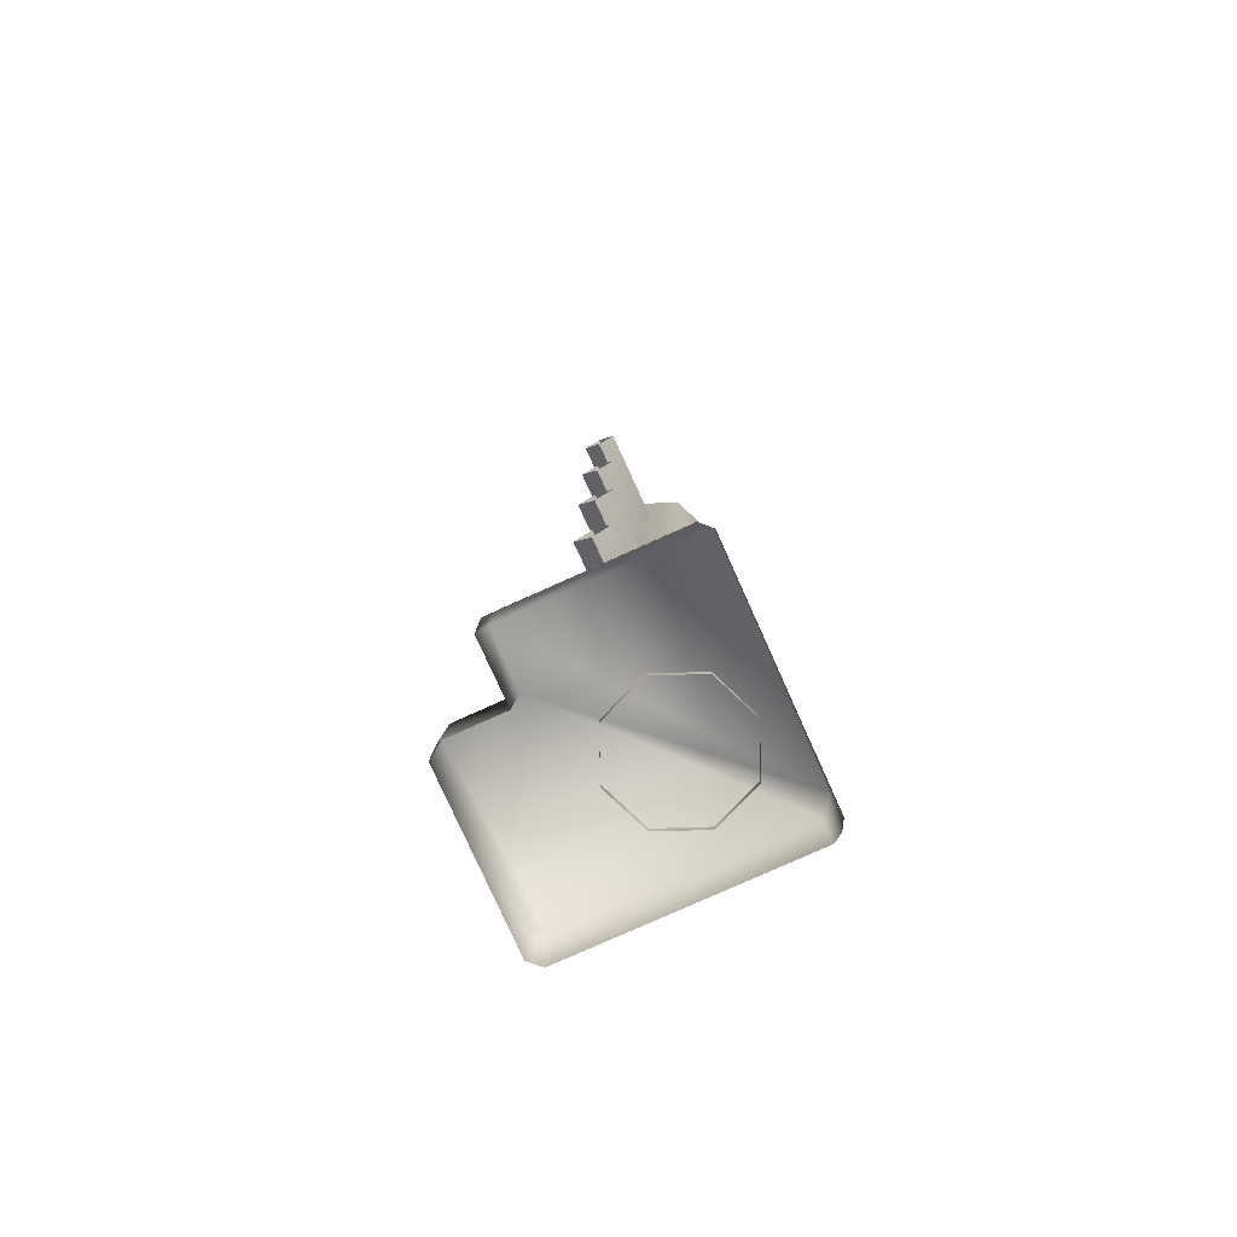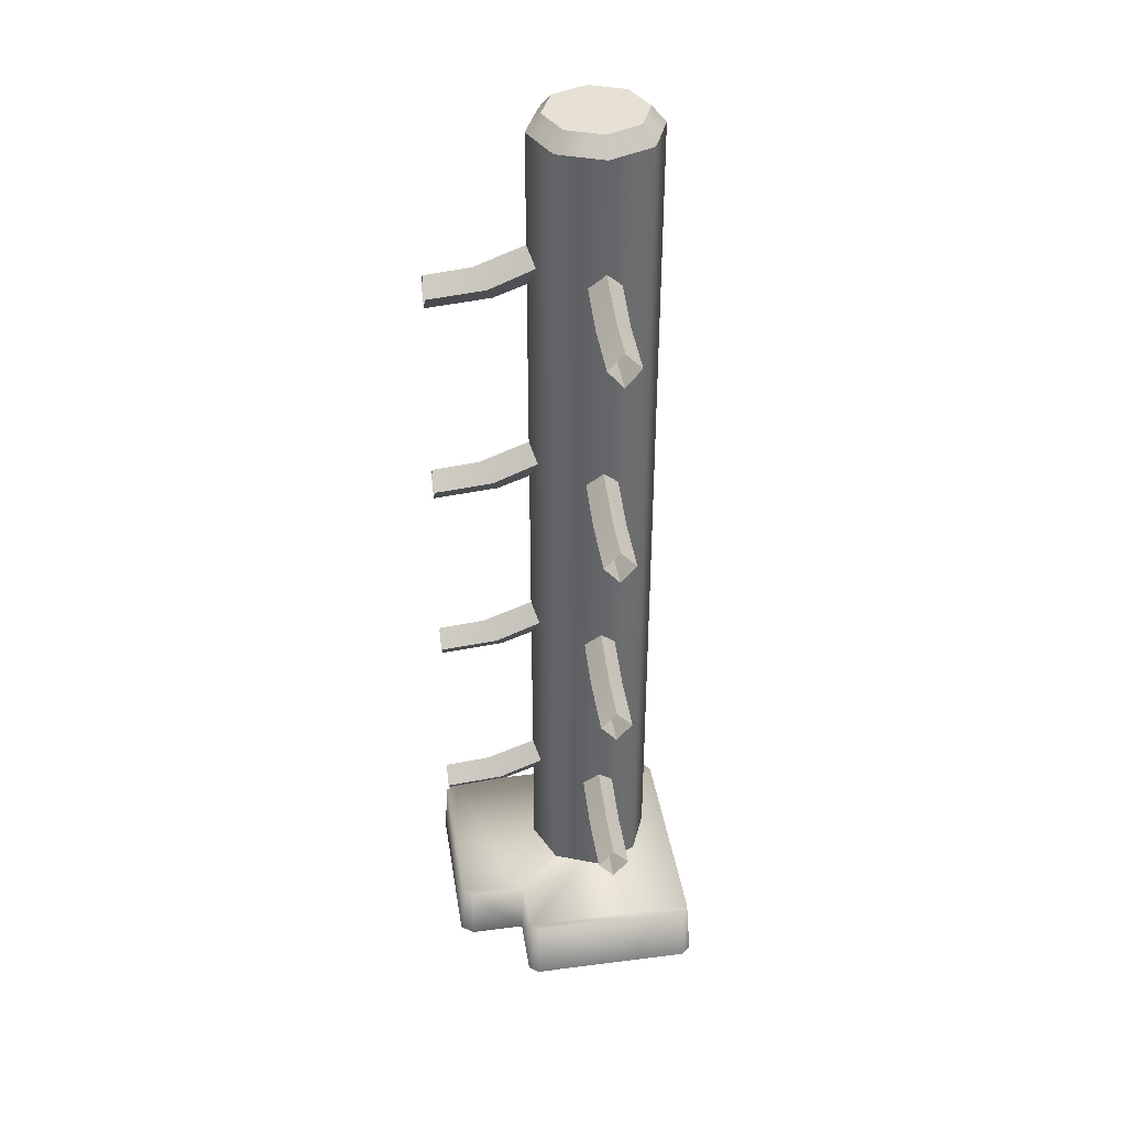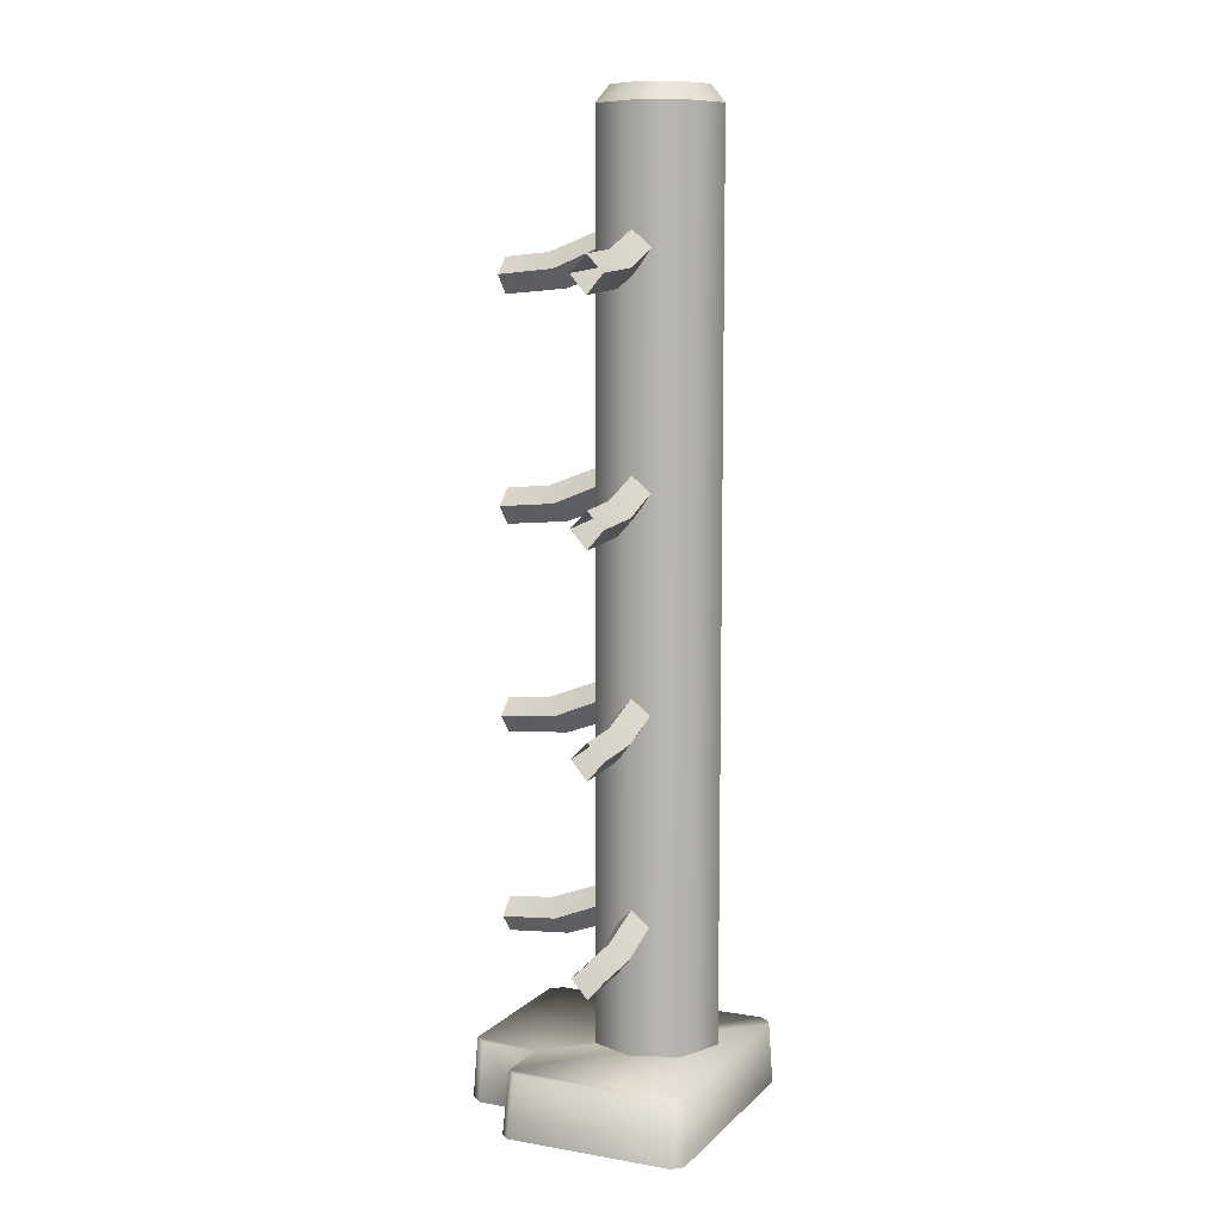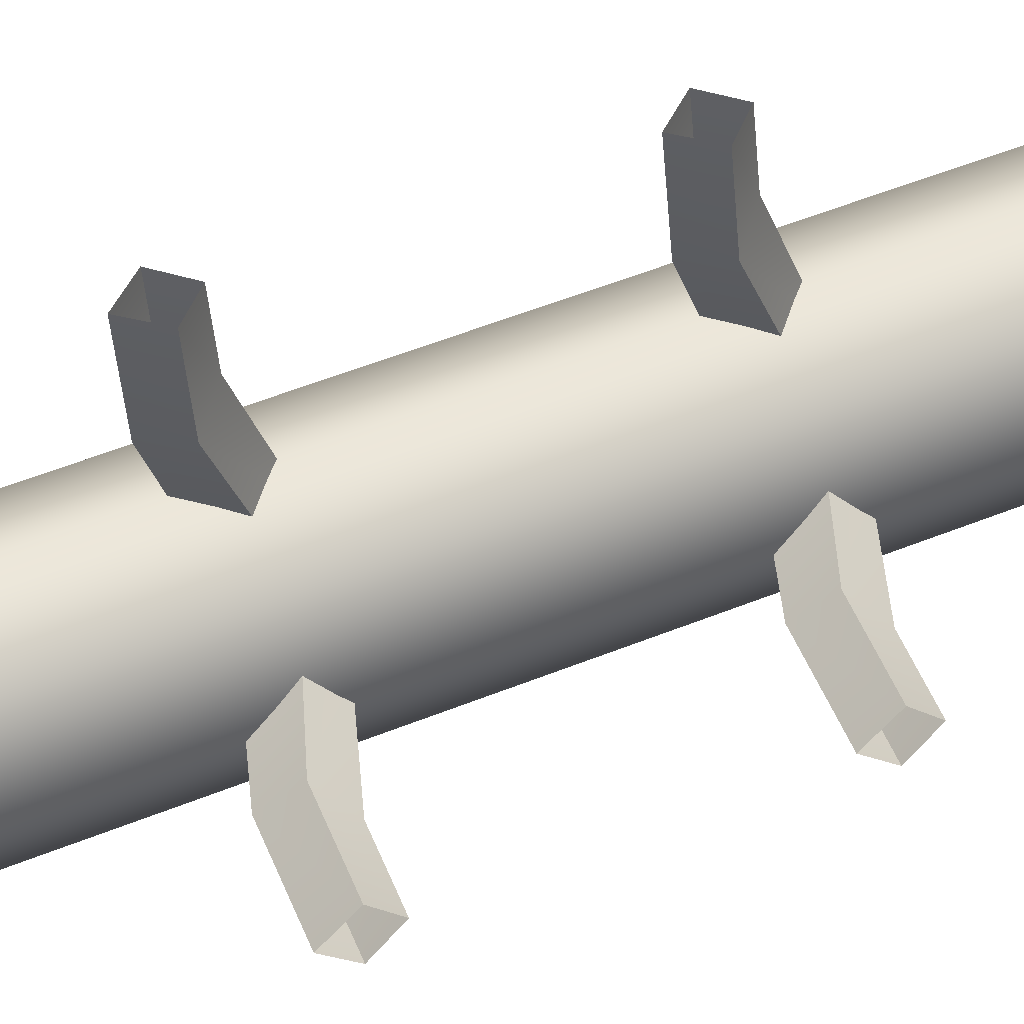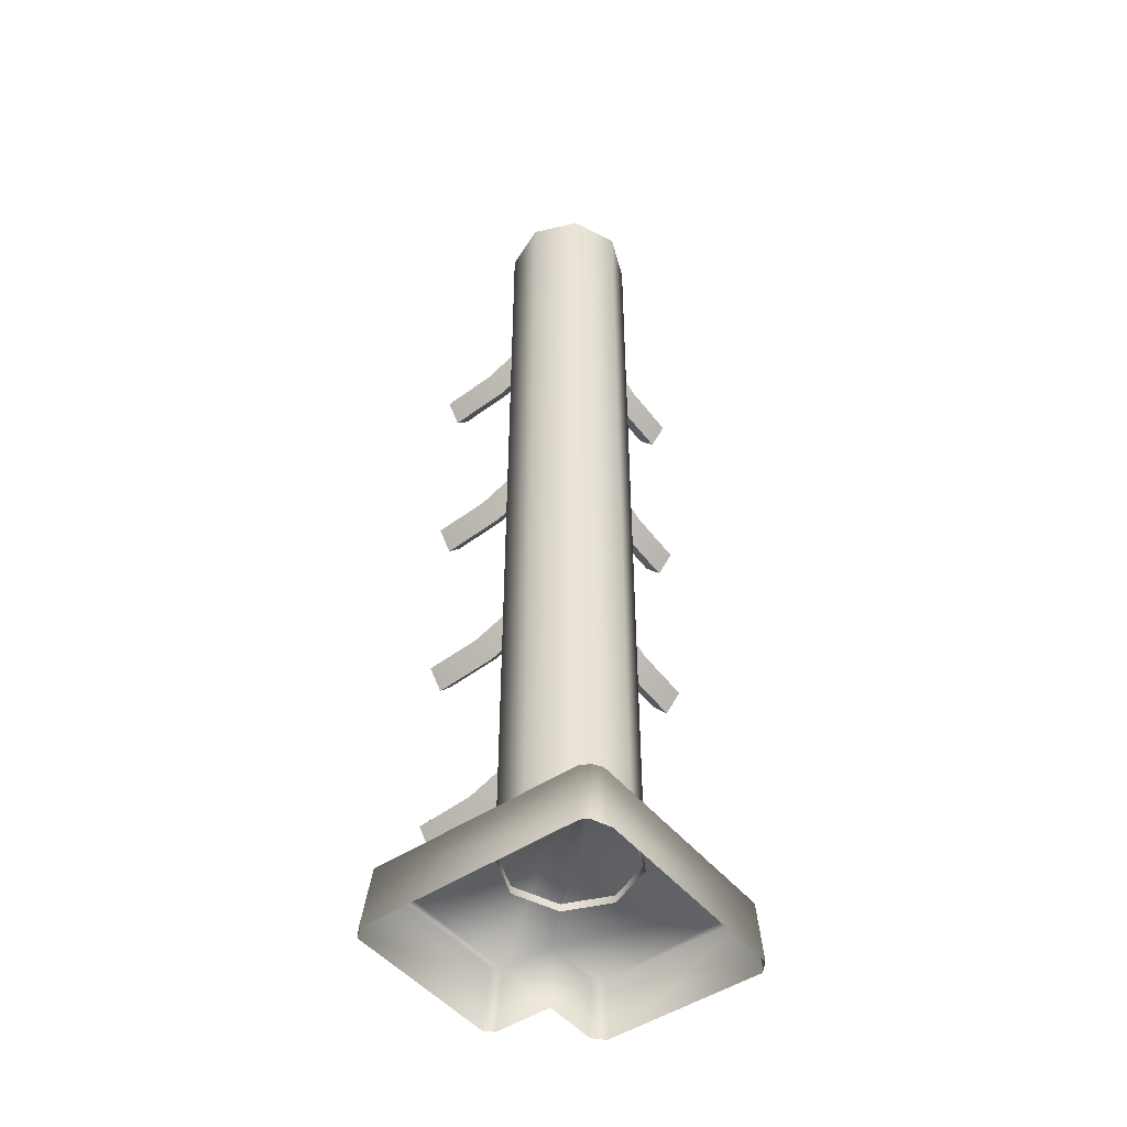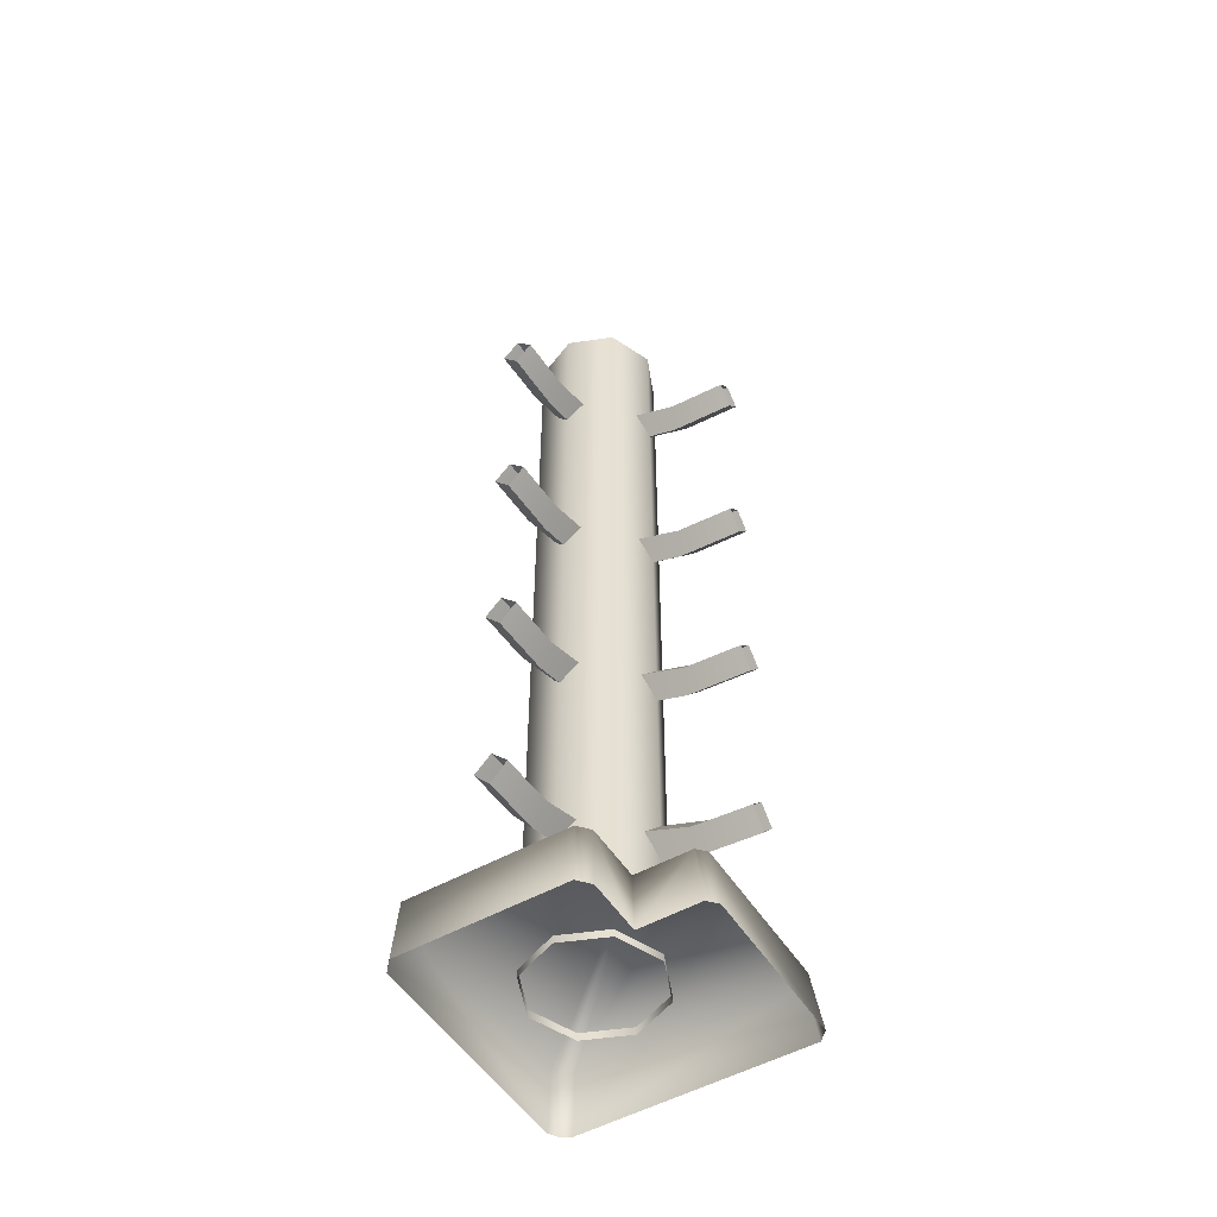
<metadata>
{"format":"obj","ext":"obj","renderer":"f3d","projection":"perspective","resolution":1024,"background":"white","views":[{"elev":-78.9,"azim":114.2,"up":"+Y"},{"elev":39.0,"azim":81.0,"up":"+Y"},{"elev":8.8,"azim":114.6,"up":"+Y"},{"elev":47.1,"azim":64.7,"up":"+Z"},{"elev":-47.9,"azim":-142.9,"up":"+Y"},{"elev":-51.5,"azim":31.4,"up":"+Y"}]}
</metadata>
<code>
g fence2_CS
v -0.2785 0.1901 0.4569
v 0.2477 0.1901 0.4924
v -0.2477 0.1901 0.4924
v 0.2786 0.1901 0.2785
v 0.2786 0.1901 0.4569
v -0.2785 0.1901 -0.2343
v -0.261 0.1901 -0.2618
v -0.2313 0.1901 -0.2784
v 0.4511 0.1901 0.2788
v 0.4479 0.1901 -0.2784
v 0.4755 0.1901 -0.2487
v 0.4755 0.1901 0.2513
v 0.4755 0.1901 0.2513
v 0.5035 4.245e-06 -0.2576
v 0.5035 3.928e-06 0.2603
v 0.4755 0.1901 -0.2487
v -0.2477 0.1901 0.4924
v 0.2563 4.293e-06 0.5037
v -0.2562 1.95e-06 0.5037
v 0.2477 0.1901 0.4924
v 0.2886 -2.114e-06 0.2883
v 0.4511 0.1901 0.2788
v 0.4769 3.87e-06 0.2889
v 0.2786 0.1901 0.2785
v 0.2786 0.1901 0.4569
v 0.2886 4.36e-06 0.4662
v 0.4511 0.1901 0.2788
v 0.5035 3.928e-06 0.2603
v 0.4769 3.87e-06 0.2889
v 0.4755 0.1901 0.2513
v 0.2477 0.1901 0.4924
v 0.2886 4.36e-06 0.4662
v 0.2563 4.293e-06 0.5037
v 0.2786 0.1901 0.4569
v -0.241 4.744e-06 -0.2884
v 0.4479 0.1901 -0.2784
v -0.2313 0.1901 -0.2784
v 0.4737 4.35e-06 -0.2884
v -0.2886 4.658e-06 -0.2432
v -0.2785 0.1901 0.4569
v -0.2886 1.959e-06 0.4679
v -0.2785 0.1901 -0.2343
v 0.5035 4.245e-06 -0.2576
v 0.4479 0.1901 -0.2784
v 0.4737 4.35e-06 -0.2884
v 0.4755 0.1901 -0.2487
v -0.2477 0.1901 0.4924
v -0.2886 1.959e-06 0.4679
v -0.2785 0.1901 0.4569
v -0.2562 1.95e-06 0.5037
v -0.2313 0.1901 -0.2784
v -0.2709 4.697e-06 -0.2713
v -0.241 4.744e-06 -0.2884
v -0.261 0.1901 -0.2618
v -0.2886 4.658e-06 -0.2432
v -0.2785 0.1901 -0.2343
v 0.09866 1.908 -0.05036
v 0.3589 1.868 -0.0005348
v 0.1284 1.954 -0.0005348
v 0.3212 1.818 -0.051
v 0.5035 1.802 -0.05107
v 0.5035 1.855 -0.0005348
v 0.05051 1.851 -0.0005348
v 0.3212 1.818 -0.051
v 0.09866 1.908 -0.05036
v 0.3003 1.761 -0.0005348
v 0.5035 1.744 -0.0005348
v 0.5035 1.802 -0.05107
v 0.09866 1.908 0.04929
v 0.3003 1.761 -0.0005348
v 0.05051 1.851 -0.0005348
v 0.3212 1.818 0.04993
v 0.5035 1.802 0.05
v 0.5035 1.744 -0.0005348
v 0.1284 1.954 -0.0005348
v 0.3212 1.818 0.04993
v 0.09866 1.908 0.04929
v 0.3589 1.868 -0.0005348
v 0.5035 1.855 -0.0005348
v 0.5035 1.802 0.05
v 0.002341 1.868 0.3591
v -0.04748 1.908 0.0989
v 0.002341 1.954 0.1286
v -0.04812 1.818 0.3214
v 0.002341 1.855 0.5037
v -0.0482 1.802 0.5037
v -0.04812 1.818 0.3214
v 0.002341 1.851 0.05075
v -0.04748 1.908 0.0989
v 0.002341 1.761 0.3006
v -0.0482 1.802 0.5037
v 0.002341 1.744 0.5037
v 0.002341 1.761 0.3006
v 0.05217 1.908 0.0989
v 0.002341 1.851 0.05075
v 0.05281 1.818 0.3214
v 0.002341 1.744 0.5037
v 0.05288 1.802 0.5037
v 0.05281 1.818 0.3214
v 0.002341 1.954 0.1286
v 0.05217 1.908 0.0989
v 0.002341 1.868 0.3591
v 0.05288 1.802 0.5037
v 0.002341 1.855 0.5037
v 0.002341 3.029 0.1547
v 0.002341 3.029 -0.0005342
v 0.1121 3.029 0.1092
v 0.1576 3.029 -0.0005343
v 0.1121 3.029 -0.1103
v 0.002341 3.029 -0.1558
v 0.002341 3.029 -0.1558
v -0.1074 3.029 -0.1103
v -0.1529 3.029 -0.0005343
v -0.1074 3.029 0.1092
v 0.002341 3.029 0.1547
v 0.09866 0.6226 -0.05036
v 0.3589 0.5825 -0.0005347
v 0.1284 0.669 -0.0005347
v 0.3212 0.5329 -0.051
v 0.5035 0.5172 -0.05107
v 0.5035 0.5695 -0.0005347
v 0.05051 0.5655 -0.0005347
v 0.3212 0.5329 -0.051
v 0.09866 0.6226 -0.05036
v 0.3003 0.4754 -0.0005348
v 0.5035 0.4585 -0.0005348
v 0.5035 0.5172 -0.05107
v 0.09866 0.6226 0.04929
v 0.3003 0.4754 -0.0005348
v 0.05051 0.5655 -0.0005347
v 0.3212 0.5329 0.04993
v 0.5035 0.5172 0.05
v 0.5035 0.4585 -0.0005348
v 0.1284 0.669 -0.0005347
v 0.3212 0.5329 0.04993
v 0.09866 0.6226 0.04929
v 0.3589 0.5825 -0.0005347
v 0.5035 0.5695 -0.0005347
v 0.5035 0.5172 0.05
v 0.002341 0.5825 0.3591
v -0.04748 0.6226 0.0989
v 0.002341 0.669 0.1286
v -0.04812 0.5329 0.3214
v 0.002341 0.5695 0.5037
v -0.0482 0.5172 0.5037
v -0.04812 0.5329 0.3214
v 0.002341 0.5655 0.05075
v -0.04748 0.6226 0.0989
v 0.002341 0.4754 0.3006
v -0.0482 0.5172 0.5037
v 0.002341 0.4585 0.5037
v 0.002341 0.4754 0.3006
v 0.05217 0.6226 0.0989
v 0.002341 0.5655 0.05075
v 0.05281 0.5329 0.3214
v 0.002341 0.4585 0.5037
v 0.05288 0.5172 0.5037
v 0.05281 0.5329 0.3214
v 0.002341 0.669 0.1286
v 0.05217 0.6226 0.0989
v 0.002341 0.5825 0.3591
v 0.05288 0.5172 0.5037
v 0.002341 0.5695 0.5037
v 0.09866 1.259 -0.05036
v 0.3589 1.219 -0.0005347
v 0.1284 1.305 -0.0005347
v 0.3212 1.169 -0.051
v 0.5035 1.154 -0.05107
v 0.5035 1.206 -0.0005347
v 0.05051 1.202 -0.0005347
v 0.3212 1.169 -0.051
v 0.09866 1.259 -0.05036
v 0.3003 1.112 -0.0005348
v 0.5035 1.095 -0.0005348
v 0.5035 1.154 -0.05107
v 0.09866 1.259 0.04929
v 0.3003 1.112 -0.0005348
v 0.05051 1.202 -0.0005347
v 0.3212 1.169 0.04993
v 0.5035 1.154 0.05
v 0.5035 1.095 -0.0005348
v 0.1284 1.305 -0.0005347
v 0.3212 1.169 0.04993
v 0.09866 1.259 0.04929
v 0.3589 1.219 -0.0005347
v 0.5035 1.206 -0.0005347
v 0.5035 1.154 0.05
v 0.002341 1.219 0.3591
v -0.04748 1.259 0.0989
v 0.002341 1.305 0.1286
v -0.04812 1.169 0.3214
v 0.002341 1.206 0.5037
v -0.0482 1.154 0.5037
v -0.04812 1.169 0.3214
v 0.002341 1.202 0.05075
v -0.04748 1.259 0.0989
v 0.002341 1.112 0.3006
v -0.0482 1.154 0.5037
v 0.002341 1.095 0.5037
v 0.002341 1.112 0.3006
v 0.05217 1.259 0.0989
v 0.002341 1.202 0.05075
v 0.05281 1.169 0.3214
v 0.002341 1.095 0.5037
v 0.05288 1.154 0.5037
v 0.05281 1.169 0.3214
v 0.002341 1.305 0.1286
v 0.05217 1.259 0.0989
v 0.002341 1.219 0.3591
v 0.05288 1.154 0.5037
v 0.002341 1.206 0.5037
v 0.09866 2.602 -0.05036
v 0.3589 2.562 -0.0005348
v 0.1284 2.648 -0.0005348
v 0.3212 2.512 -0.051
v 0.5035 2.497 -0.05107
v 0.5035 2.549 -0.0005348
v 0.05051 2.545 -0.0005348
v 0.3212 2.512 -0.051
v 0.09866 2.602 -0.05036
v 0.3003 2.455 -0.0005348
v 0.5035 2.438 -0.0005348
v 0.5035 2.497 -0.05107
v 0.09866 2.602 0.04929
v 0.3003 2.455 -0.0005348
v 0.05051 2.545 -0.0005348
v 0.3212 2.512 0.04993
v 0.5035 2.497 0.05
v 0.5035 2.438 -0.0005348
v 0.1284 2.648 -0.0005348
v 0.3212 2.512 0.04993
v 0.09866 2.602 0.04929
v 0.3589 2.562 -0.0005348
v 0.5035 2.549 -0.0005348
v 0.5035 2.497 0.05
v 0.002341 2.562 0.3591
v -0.04748 2.602 0.0989
v 0.002341 2.648 0.1286
v -0.04812 2.512 0.3214
v 0.002341 2.549 0.5037
v -0.0482 2.497 0.5037
v -0.04812 2.512 0.3214
v 0.002341 2.545 0.05075
v -0.04748 2.602 0.0989
v 0.002341 2.455 0.3006
v -0.0482 2.497 0.5037
v 0.002341 2.438 0.5037
v 0.002341 2.455 0.3006
v 0.05217 2.602 0.0989
v 0.002341 2.545 0.05075
v 0.05281 2.512 0.3214
v 0.002341 2.438 0.5037
v 0.05288 2.497 0.5037
v 0.05281 2.512 0.3214
v 0.002341 2.648 0.1286
v 0.05217 2.602 0.0989
v 0.002341 2.562 0.3591
v 0.05288 2.497 0.5037
v 0.002341 2.549 0.5037
v 0.002341 2.975 0.1998
v 0.144 0.1653 0.1411
v 0.002341 0.1653 0.1998
v 0.144 2.975 0.1411
v -0.1393 2.975 0.1411
v 0.2026 0.1653 -0.0005348
v -0.1393 0.1653 0.1411
v 0.2026 2.975 -0.0005343
v -0.1979 2.975 -0.0005343
v 0.144 0.1653 -0.1422
v -0.1979 0.1653 -0.0005348
v 0.144 2.975 -0.1422
v -0.1393 2.975 -0.1422
v 0.002341 0.1653 -0.2008
v -0.1393 0.1653 -0.1422
v 0.002341 2.975 -0.2008
v 0.1121 3.029 0.1092
v 0.002341 2.975 0.1998
v 0.002341 3.029 0.1547
v 0.144 2.975 0.1411
v -0.1393 2.975 0.1411
v 0.1576 3.029 -0.0005343
v -0.1074 3.029 0.1092
v 0.2026 2.975 -0.0005343
v -0.1979 2.975 -0.0005343
v 0.1121 3.029 -0.1103
v -0.1529 3.029 -0.0005343
v 0.144 2.975 -0.1422
v -0.1393 2.975 -0.1422
v 0.002341 3.029 -0.1558
v -0.1074 3.029 -0.1103
v 0.002341 2.975 -0.2008
g fence2_CS_0
f 3 2 1
f 2 4 1
f 5 4 2
f 4 6 1
f 7 6 4
f 8 7 4
f 9 8 4
f 10 8 9
f 11 10 9
f 12 11 9
f 15 14 13
f 16 13 14
f 19 18 17
f 20 17 18
f 23 22 21
f 24 21 22
f 24 25 21
f 26 21 25
f 29 28 27
f 30 27 28
f 33 32 31
f 34 31 32
f 37 36 35
f 38 35 36
f 41 40 39
f 42 39 40
f 45 44 43
f 46 43 44
f 49 48 47
f 50 47 48
f 53 52 51
f 54 51 52
f 52 55 54
f 56 54 55
f 59 58 57
f 60 57 58
f 60 58 61
f 62 61 58
f 65 64 63
f 66 63 64
f 66 64 67
f 68 67 64
f 71 70 69
f 72 69 70
f 72 70 73
f 74 73 70
f 77 76 75
f 78 75 76
f 78 76 79
f 80 79 76
f 83 82 81
f 84 81 82
f 81 84 85
f 86 85 84
f 89 88 87
f 90 87 88
f 87 90 91
f 92 91 90
f 95 94 93
f 96 93 94
f 93 96 97
f 98 97 96
f 101 100 99
f 102 99 100
f 99 102 103
f 104 103 102
f 107 106 105
f 108 106 107
f 109 106 108
f 110 106 109
f 112 106 111
f 113 106 112
f 114 106 113
f 115 106 114
f 118 117 116
f 119 116 117
f 119 117 120
f 121 120 117
f 124 123 122
f 125 122 123
f 125 123 126
f 127 126 123
f 130 129 128
f 131 128 129
f 131 129 132
f 133 132 129
f 136 135 134
f 137 134 135
f 137 135 138
f 139 138 135
f 142 141 140
f 143 140 141
f 140 143 144
f 145 144 143
f 148 147 146
f 149 146 147
f 146 149 150
f 151 150 149
f 154 153 152
f 155 152 153
f 152 155 156
f 157 156 155
f 160 159 158
f 161 158 159
f 158 161 162
f 163 162 161
f 166 165 164
f 167 164 165
f 167 165 168
f 169 168 165
f 172 171 170
f 173 170 171
f 173 171 174
f 175 174 171
f 178 177 176
f 179 176 177
f 179 177 180
f 181 180 177
f 184 183 182
f 185 182 183
f 185 183 186
f 187 186 183
f 190 189 188
f 191 188 189
f 188 191 192
f 193 192 191
f 196 195 194
f 197 194 195
f 194 197 198
f 199 198 197
f 202 201 200
f 203 200 201
f 200 203 204
f 205 204 203
f 208 207 206
f 209 206 207
f 206 209 210
f 211 210 209
f 214 213 212
f 215 212 213
f 215 213 216
f 217 216 213
f 220 219 218
f 221 218 219
f 221 219 222
f 223 222 219
f 226 225 224
f 227 224 225
f 227 225 228
f 229 228 225
f 232 231 230
f 233 230 231
f 233 231 234
f 235 234 231
f 238 237 236
f 239 236 237
f 236 239 240
f 241 240 239
f 244 243 242
f 245 242 243
f 242 245 246
f 247 246 245
f 250 249 248
f 251 248 249
f 248 251 252
f 253 252 251
f 256 255 254
f 257 254 255
f 254 257 258
f 259 258 257
f 262 261 260
f 263 260 261
f 260 264 262
f 261 265 263
f 266 262 264
f 267 263 265
f 264 268 266
f 265 269 267
f 270 266 268
f 271 267 269
f 268 272 270
f 269 273 271
f 274 270 272
f 275 271 273
f 272 275 274
f 273 274 275
f 278 277 276
f 279 276 277
f 277 278 280
f 276 279 281
f 282 280 278
f 283 281 279
f 280 282 284
f 281 283 285
f 286 284 282
f 287 285 283
f 284 286 288
f 285 287 289
f 290 288 286
f 291 289 287
f 288 290 291
f 289 291 290

</code>
